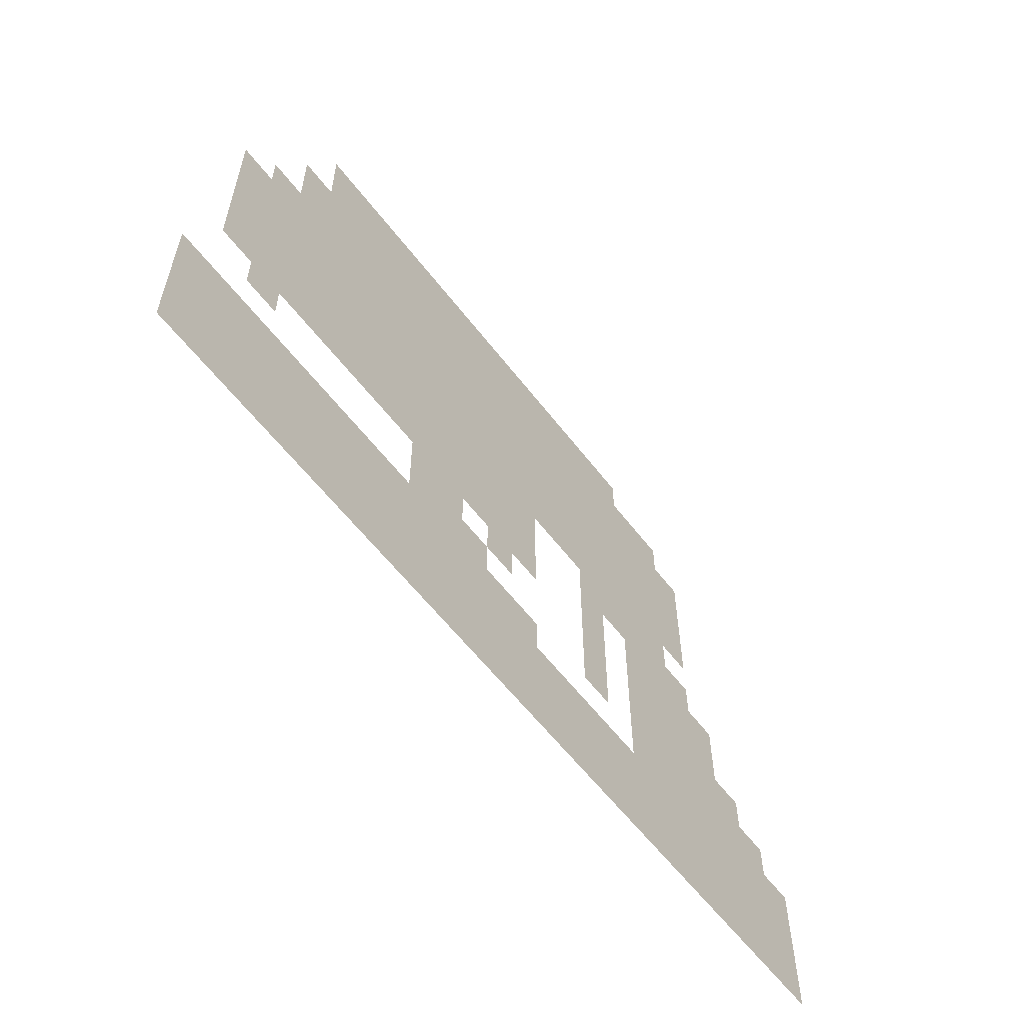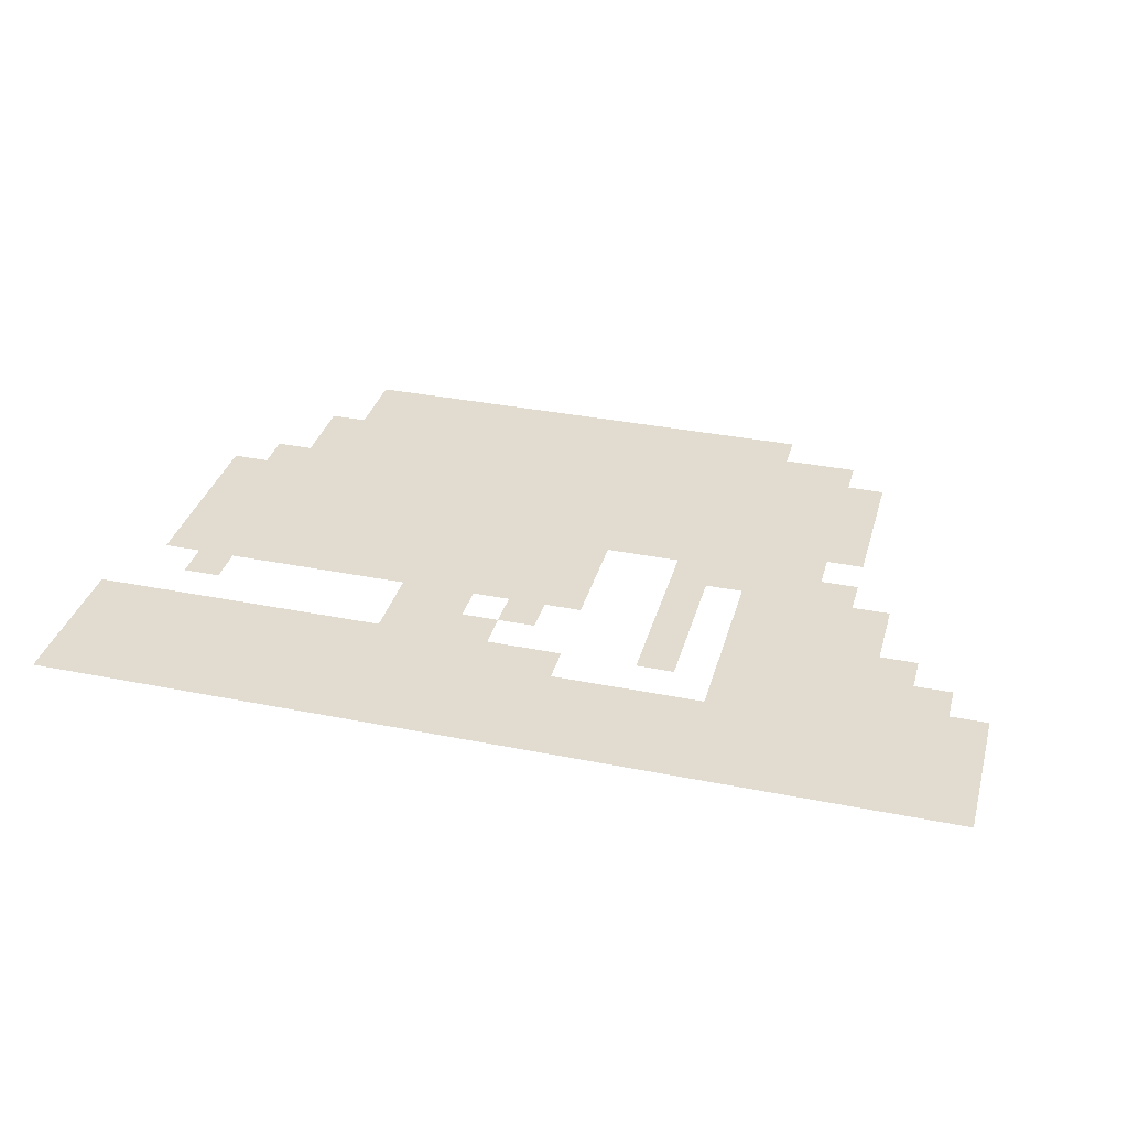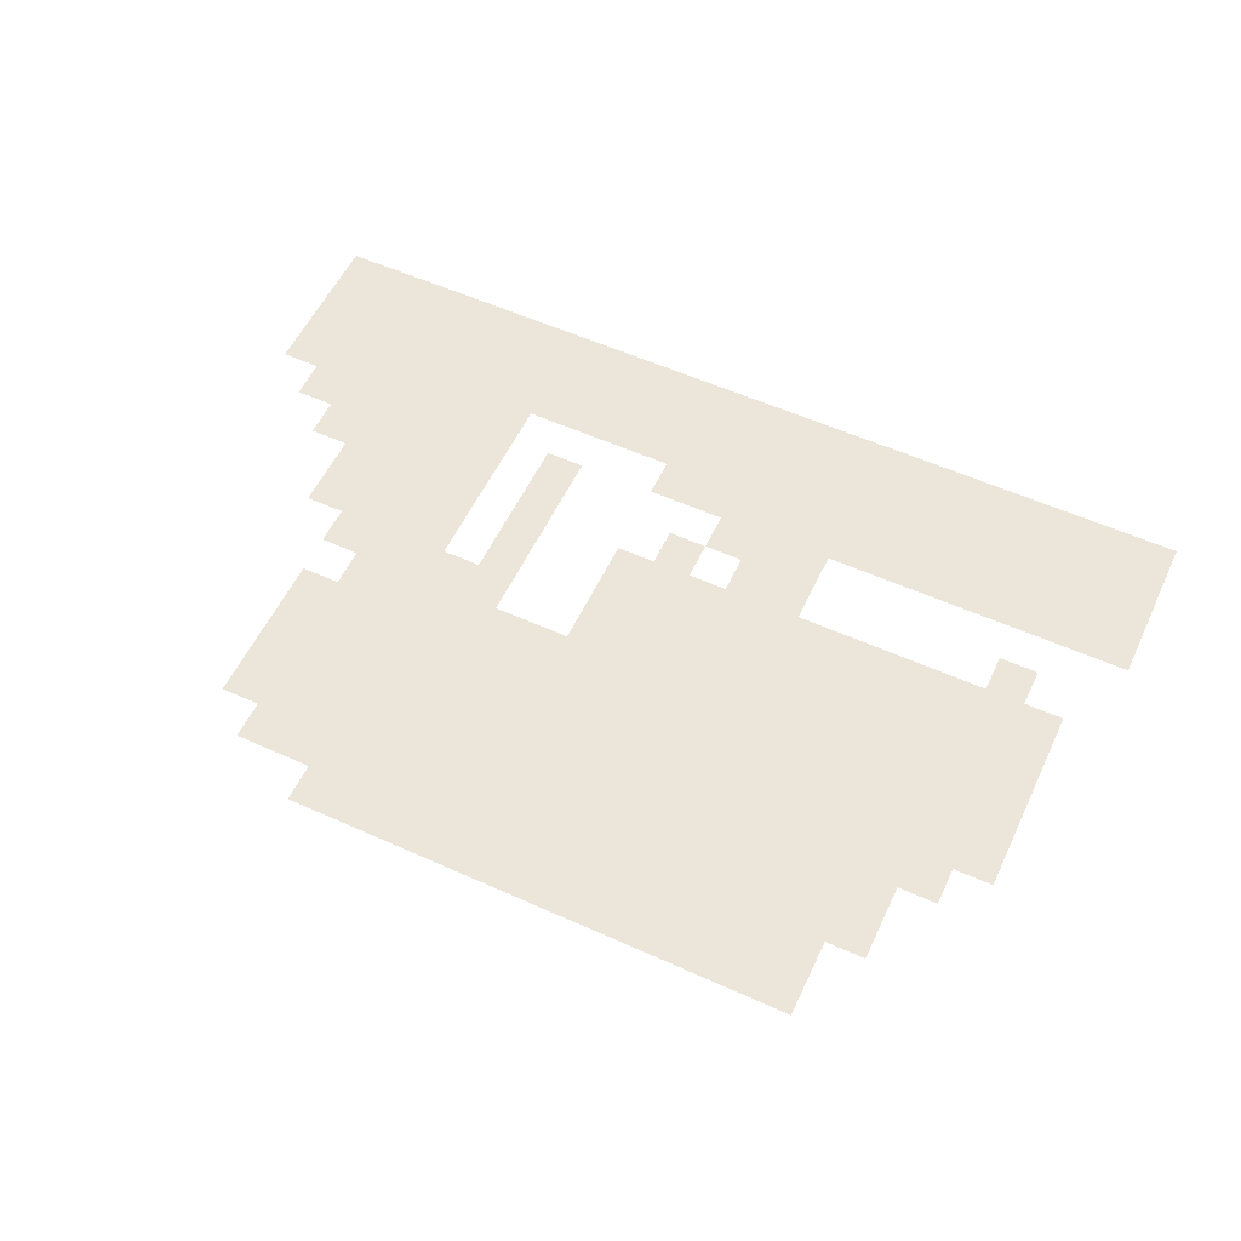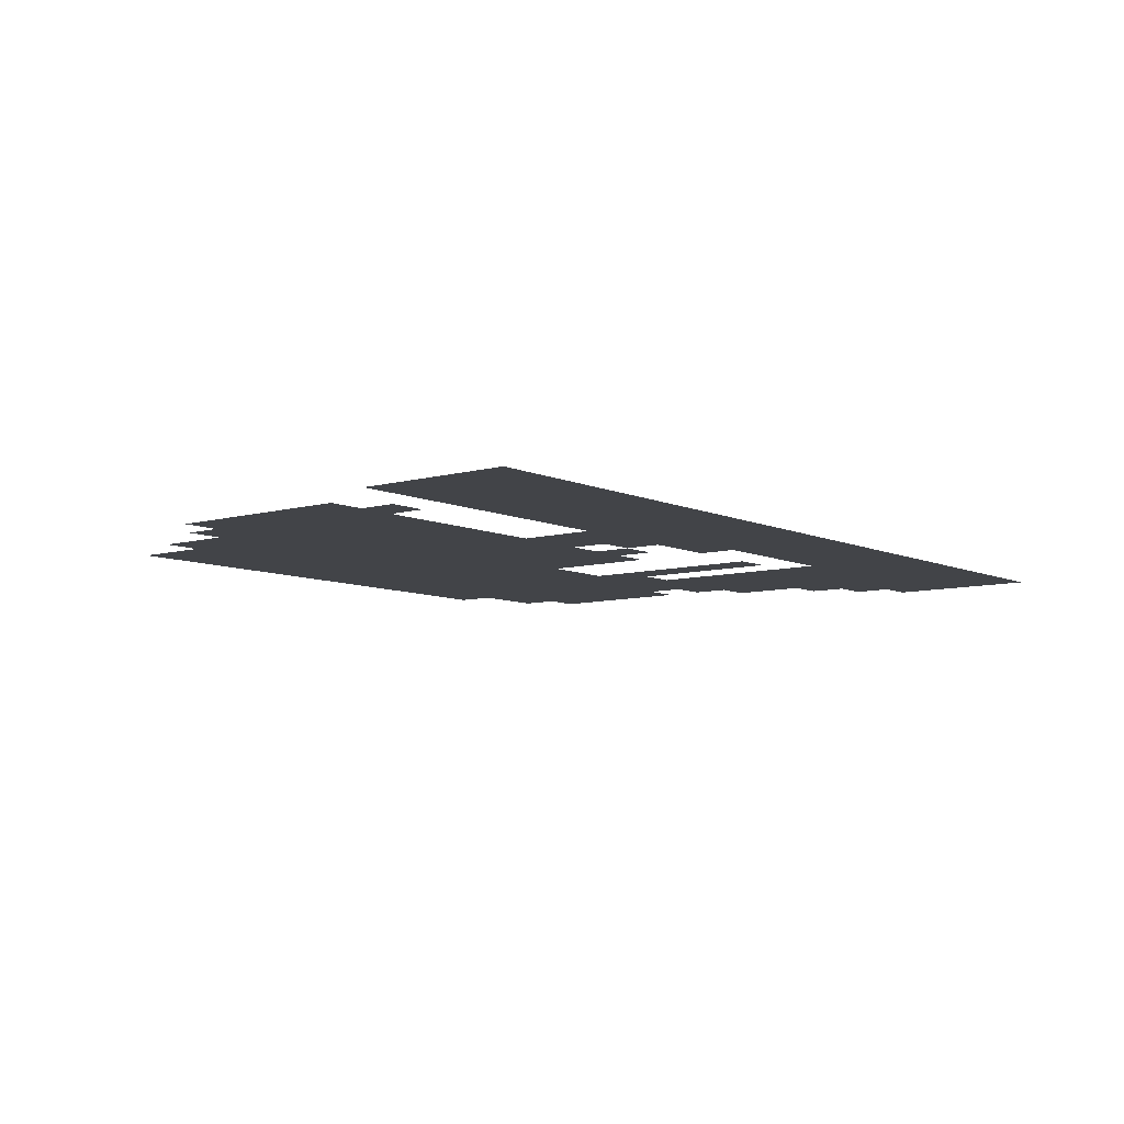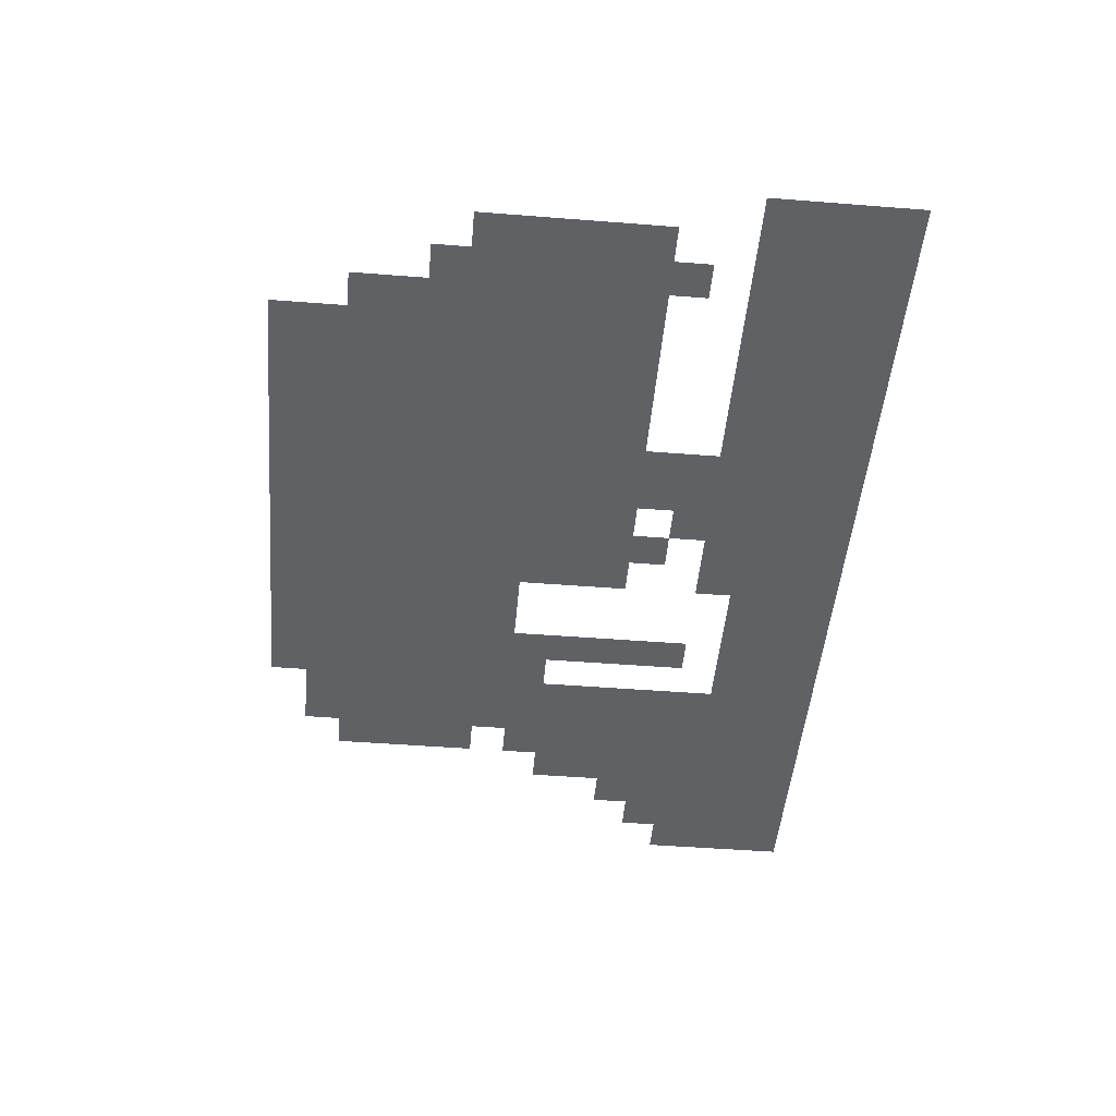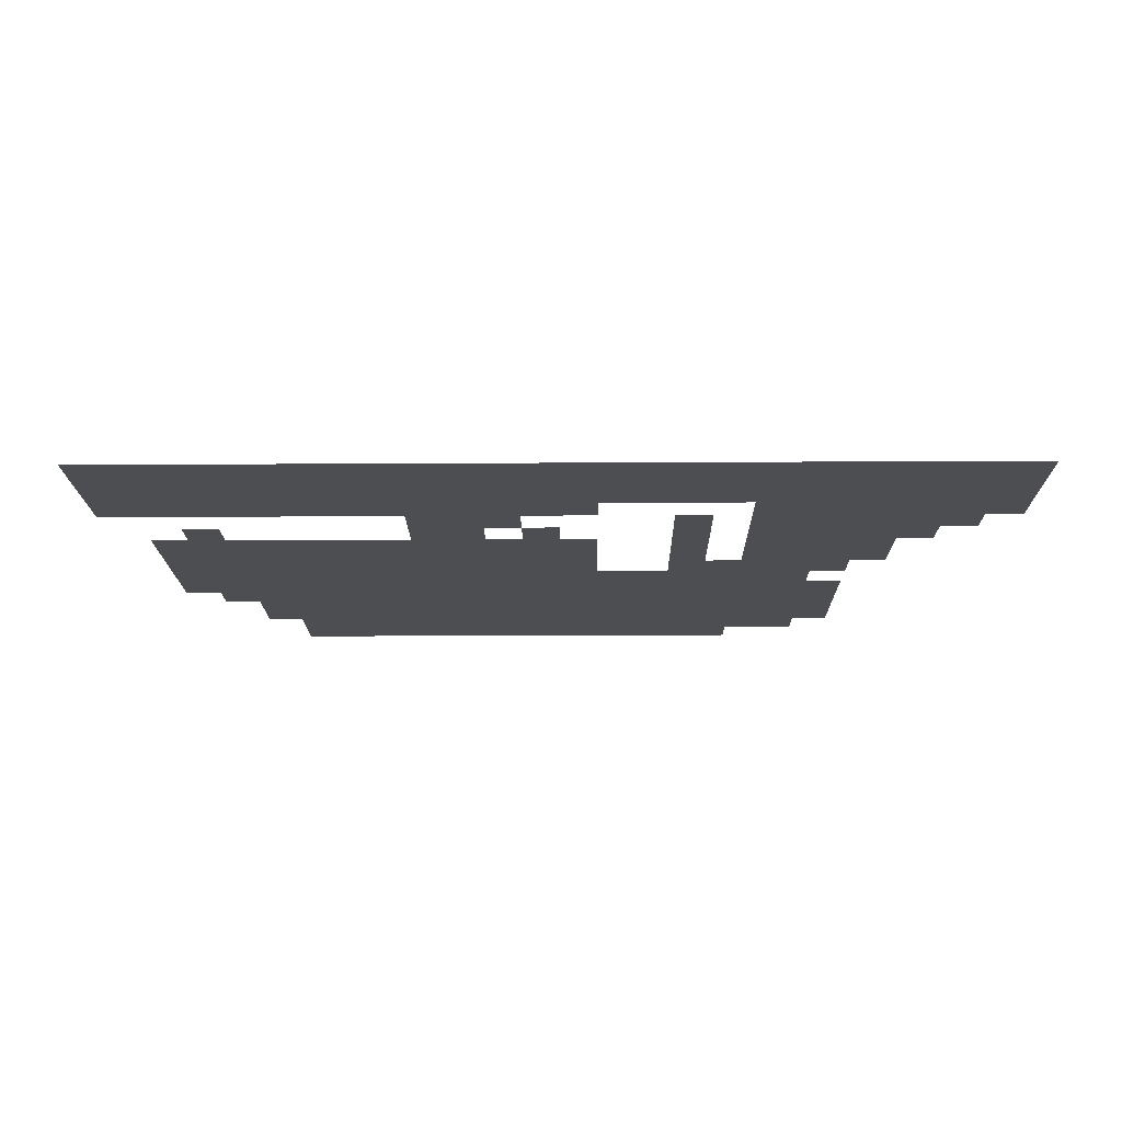
<metadata>
{"format":"obj","ext":"obj","renderer":"f3d","projection":"perspective","resolution":1024,"background":"white","views":[{"elev":-59.0,"azim":-52.8,"up":"+Y"},{"elev":34.3,"azim":15.1,"up":"+Z"},{"elev":56.4,"azim":-154.8,"up":"+Z"},{"elev":-7.9,"azim":-51.5,"up":"+Z"},{"elev":-48.3,"azim":-95.0,"up":"+Z"},{"elev":-17.1,"azim":0.7,"up":"+Z"}]}
</metadata>
<code>
v -672 -528 0
v -720 -528 0
v -720 -480 0
v -672 -480 0
v -768 -528 0
v -768 -480 0
v -672 -576 0
v -720 -576 0
v -768 -576 0
v -336 -48 0
v -384 -48 0
v -384 0 0
v -336 0 0
v -432 -48 0
v -432 0 0
v -480 -48 0
v -480 0 0
v -528 -48 0
v -528 0 0
v -576 -48 0
v -576 0 0
v -624 -48 0
v -624 0 0
v -672 -48 0
v -672 0 0
v -720 -48 0
v -720 0 0
v -768 -48 0
v -768 0 0
v -816 -48 0
v -816 0 0
v -864 -48 0
v -864 0 0
v -912 -48 0
v -912 0 0
v -960 -48 0
v -960 0 0
v -240 -96 0
v -288 -96 0
v -288 -48 0
v -240 -48 0
v -336 -96 0
v -384 -96 0
v -432 -96 0
v -480 -96 0
v -528 -96 0
v -576 -96 0
v -624 -96 0
v -672 -96 0
v -720 -96 0
v -768 -96 0
v -816 -96 0
v -864 -96 0
v -912 -96 0
v -960 -96 0
v -192 -144 0
v -240 -144 0
v -192 -96 0
v -288 -144 0
v -336 -144 0
v -384 -144 0
v -432 -144 0
v -480 -144 0
v -528 -144 0
v -576 -144 0
v -624 -144 0
v -672 -144 0
v -720 -144 0
v -768 -144 0
v -816 -144 0
v -864 -144 0
v -912 -144 0
v -960 -144 0
v -1008 -144 0
v -1008 -96 0
v -192 -192 0
v -240 -192 0
v -288 -192 0
v -336 -192 0
v -384 -192 0
v -432 -192 0
v -480 -192 0
v -528 -192 0
v -576 -192 0
v -624 -192 0
v -672 -192 0
v -720 -192 0
v -768 -192 0
v -816 -192 0
v -864 -192 0
v -912 -192 0
v -960 -192 0
v -1008 -192 0
v -192 -240 0
v -240 -240 0
v -288 -240 0
v -336 -240 0
v -384 -240 0
v -432 -240 0
v -480 -240 0
v -528 -240 0
v -576 -240 0
v -624 -240 0
v -672 -240 0
v -720 -240 0
v -768 -240 0
v -816 -240 0
v -864 -240 0
v -912 -240 0
v -960 -240 0
v -1008 -240 0
v -1056 -240 0
v -1056 -192 0
v -192 -288 0
v -240 -288 0
v -288 -288 0
v -336 -288 0
v -384 -288 0
v -432 -288 0
v -480 -288 0
v -528 -288 0
v -576 -288 0
v -624 -288 0
v -672 -288 0
v -720 -288 0
v -768 -288 0
v -816 -288 0
v -864 -288 0
v -912 -288 0
v -960 -288 0
v -1008 -288 0
v -1056 -288 0
v -1104 -288 0
v -1104 -240 0
v -240 -336 0
v -288 -336 0
v -336 -336 0
v -384 -336 0
v -432 -336 0
v -480 -336 0
v -528 -336 0
v -576 -336 0
v -624 -336 0
v -672 -336 0
v -720 -336 0
v -768 -336 0
v -816 -336 0
v -864 -336 0
v -912 -336 0
v -960 -336 0
v -1008 -336 0
v -1056 -336 0
v -1104 -336 0
v -192 -384 0
v -240 -384 0
v -192 -336 0
v -288 -384 0
v -336 -384 0
v -528 -384 0
v -576 -384 0
v -624 -384 0
v -672 -384 0
v -720 -384 0
v -768 -384 0
v -816 -384 0
v -864 -384 0
v -912 -384 0
v -960 -384 0
v -1008 -384 0
v -1056 -384 0
v -1104 -384 0
v -144 -432 0
v -192 -432 0
v -144 -384 0
v -240 -432 0
v -288 -432 0
v -336 -432 0
v -576 -432 0
v -624 -432 0
v -672 -432 0
v -720 -432 0
v -768 -432 0
v -816 -432 0
v -864 -432 0
v -912 -432 0
v -960 -432 0
v -1008 -432 0
v -1056 -432 0
v -1104 -432 0
v -144 -480 0
v -192 -480 0
v -240 -480 0
v -288 -480 0
v -336 -480 0
v -624 -480 0
v -816 -480 0
v -864 -480 0
v -912 -480 0
v -960 -480 0
v -1008 -480 0
v -96 -528 0
v -144 -528 0
v -96 -480 0
v -192 -528 0
v -240 -528 0
v -288 -528 0
v -336 -528 0
v -48 -576 0
v -96 -576 0
v -48 -528 0
v -144 -576 0
v -192 -576 0
v -240 -576 0
v -288 -576 0
v -336 -576 0
v -624 -576 0
v -624 -528 0
v 0 -624 0
v -48 -624 0
v 0 -576 0
v -96 -624 0
v -144 -624 0
v -192 -624 0
v -240 -624 0
v -288 -624 0
v -336 -624 0
v -528 -624 0
v -576 -624 0
v -576 -576 0
v -528 -576 0
v -624 -624 0
v -672 -624 0
v -720 -624 0
v -768 -624 0
v -816 -624 0
v -816 -576 0
v -864 -624 0
v -864 -576 0
v -912 -624 0
v -912 -576 0
v -960 -624 0
v -960 -576 0
v -1008 -624 0
v -1008 -576 0
v -1056 -624 0
v -1056 -576 0
v -1104 -624 0
v -1104 -576 0
v -1152 -624 0
v -1152 -576 0
v 0 -672 0
v -48 -672 0
v -96 -672 0
v -144 -672 0
v -192 -672 0
v -240 -672 0
v -288 -672 0
v -336 -672 0
v -384 -672 0
v -384 -624 0
v -432 -672 0
v -432 -624 0
v -480 -672 0
v -480 -624 0
v -528 -672 0
v -576 -672 0
v -624 -672 0
v -672 -672 0
v -720 -672 0
v -768 -672 0
v -816 -672 0
v -864 -672 0
v -912 -672 0
v -960 -672 0
v -1008 -672 0
v -1056 -672 0
v -1104 -672 0
v -1152 -672 0
v 0 -720 0
v -48 -720 0
v -96 -720 0
v -144 -720 0
v -192 -720 0
v -240 -720 0
v -288 -720 0
v -336 -720 0
v -384 -720 0
v -432 -720 0
v -480 -720 0
v -528 -720 0
v -576 -720 0
v -624 -720 0
v -672 -720 0
v -720 -720 0
v -768 -720 0
v -816 -720 0
v -864 -720 0
v -912 -720 0
v -960 -720 0
v -1008 -720 0
v -1056 -720 0
v -1104 -720 0
v -1152 -720 0
v 0 -768 0
v -48 -768 0
v -96 -768 0
v -144 -768 0
v -192 -768 0
v -240 -768 0
v -288 -768 0
v -336 -768 0
v -384 -768 0
v -432 -768 0
v -480 -768 0
v -528 -768 0
v -576 -768 0
v -624 -768 0
v -672 -768 0
v -720 -768 0
v -768 -768 0
v -816 -768 0
v -864 -768 0
v -912 -768 0
v -960 -768 0
v -1008 -768 0
v -1056 -768 0
v -1104 -768 0
v -1152 -768 0
v -384 -384 0
v -432 -384 0
v -384 -432 0
v -432 -432 0
v -528 -432 0
v -384 -480 0
v -432 -480 0
v -528 -480 0
v -576 -480 0
v -1056 -480 0
v -1104 -480 0
v -384 -528 0
v -432 -528 0
v -576 -528 0
v -1008 -528 0
v -1056 -528 0
v -384 -576 0
v -432 -576 0
g mesh_[00]_[04]
f 1 2 3 4
f 2 5 6 3
f 7 8 2 1
f 8 9 5 2
g mesh_[03]_[03]
f 10 11 12 13
f 11 14 15 12
f 14 16 17 15
f 16 18 19 17
f 18 20 21 19
f 20 22 23 21
f 22 24 25 23
f 24 26 27 25
f 26 28 29 27
f 28 30 31 29
f 30 32 33 31
f 32 34 35 33
f 34 36 37 35
f 38 39 40 41
f 39 42 10 40
f 56 57 38 58
f 73 74 75 55
f 111 112 113 93
f 132 133 134 112
f 154 155 135 156
f 155 157 136 135
f 157 158 137 136
f 172 173 154 174
f 201 202 190 203
f 208 209 201 210
f 216 7 1 217
f 7 8 2 1
f 8 9 5 2
f 218 219 208 220
f 227 228 229 230
f 228 231 216 229
f 234 235 236 9
f 235 237 238 236
f 237 239 240 238
f 239 241 242 240
f 241 243 244 242
f 243 245 246 244
f 245 247 248 246
f 247 249 250 248
f 258 259 260 226
f 259 261 262 260
f 261 263 264 262
f 263 265 227 264
g mesh_[03]_[00]
f 42 43 11 10
f 43 44 14 11
f 44 45 16 14
f 45 46 18 16
f 46 47 20 18
f 47 48 22 20
f 48 49 24 22
f 49 50 26 24
f 50 51 28 26
f 51 52 30 28
f 52 53 32 30
f 53 54 34 32
f 54 55 36 34
f 57 59 39 38
f 59 60 42 39
f 60 61 43 42
f 61 62 44 43
f 62 63 45 44
f 63 64 46 45
f 64 65 47 46
f 65 66 48 47
f 66 67 49 48
f 67 68 50 49
f 68 69 51 50
f 69 70 52 51
f 70 71 53 52
f 71 72 54 53
f 72 73 55 54
f 76 77 57 56
f 77 78 59 57
f 78 79 60 59
f 79 80 61 60
f 80 81 62 61
f 81 82 63 62
f 82 83 64 63
f 83 84 65 64
f 84 85 66 65
f 85 86 67 66
f 86 87 68 67
f 87 88 69 68
f 88 89 70 69
f 89 90 71 70
f 90 91 72 71
f 91 92 73 72
f 92 93 74 73
f 94 95 77 76
f 95 96 78 77
f 96 97 79 78
f 97 98 80 79
f 98 99 81 80
f 99 100 82 81
f 100 101 83 82
f 101 102 84 83
f 102 103 85 84
f 103 104 86 85
f 104 105 87 86
f 105 106 88 87
f 106 107 89 88
f 107 108 90 89
f 108 109 91 90
f 109 110 92 91
f 110 111 93 92
f 114 115 95 94
f 115 116 96 95
f 116 117 97 96
f 117 118 98 97
f 118 119 99 98
f 119 120 100 99
f 120 121 101 100
f 121 122 102 101
f 122 123 103 102
f 123 124 104 103
f 124 125 105 104
f 125 126 106 105
f 126 127 107 106
f 127 128 108 107
f 128 129 109 108
f 129 130 110 109
f 130 131 111 110
f 131 132 112 111
f 135 136 116 115
f 136 137 117 116
f 137 138 118 117
f 138 139 119 118
f 139 140 120 119
f 140 141 121 120
f 141 142 122 121
f 142 143 123 122
f 143 144 124 123
f 144 145 125 124
f 145 146 126 125
f 146 147 127 126
f 147 148 128 127
f 148 149 129 128
f 149 150 130 129
f 150 151 131 130
f 151 152 132 131
f 152 153 133 132
f 159 160 142 141
f 160 161 143 142
f 161 162 144 143
f 162 163 145 144
f 163 164 146 145
f 164 165 147 146
f 165 166 148 147
f 166 167 149 148
f 167 168 150 149
f 168 169 151 150
f 169 170 152 151
f 170 171 153 152
f 173 175 155 154
f 175 176 157 155
f 176 177 158 157
f 178 179 161 160
f 179 180 162 161
f 180 181 163 162
f 181 182 164 163
f 182 183 165 164
f 183 184 166 165
f 184 185 167 166
f 185 186 168 167
f 186 187 169 168
f 187 188 170 169
f 188 189 171 170
f 190 191 173 172
f 191 192 175 173
f 192 193 176 175
f 193 194 177 176
f 195 4 180 179
f 4 3 181 180
f 3 6 182 181
f 6 196 183 182
f 196 197 184 183
f 197 198 185 184
f 198 199 186 185
f 199 200 187 186
f 202 204 191 190
f 204 205 192 191
f 205 206 193 192
f 206 207 194 193
f 209 211 202 201
f 211 212 204 202
f 212 213 205 204
f 213 214 206 205
f 214 215 207 206
f 219 221 209 208
f 221 222 211 209
f 222 223 212 211
f 223 224 213 212
f 224 225 214 213
f 225 226 215 214
f 231 232 7 216
f 232 233 8 7
f 233 234 9 8
f 251 252 219 218
f 252 253 221 219
f 253 254 222 221
f 254 255 223 222
f 255 256 224 223
f 256 257 225 224
f 257 258 226 225
f 265 266 228 227
f 266 267 231 228
f 267 268 232 231
f 268 269 233 232
f 269 270 234 233
f 270 271 235 234
f 271 272 237 235
f 272 273 239 237
f 273 274 241 239
f 274 275 243 241
f 275 276 245 243
f 276 277 247 245
f 277 278 249 247
f 279 280 252 251
f 280 281 253 252
f 281 282 254 253
f 282 283 255 254
f 283 284 256 255
f 284 285 257 256
f 285 286 258 257
f 286 287 259 258
f 287 288 261 259
f 288 289 263 261
f 289 290 265 263
f 290 291 266 265
f 291 292 267 266
f 292 293 268 267
f 293 294 269 268
f 294 295 270 269
f 295 296 271 270
f 296 297 272 271
f 297 298 273 272
f 298 299 274 273
f 299 300 275 274
f 300 301 276 275
f 301 302 277 276
f 302 303 278 277
f 304 305 280 279
f 305 306 281 280
f 306 307 282 281
f 307 308 283 282
f 308 309 284 283
f 309 310 285 284
f 310 311 286 285
f 311 312 287 286
f 312 313 288 287
f 313 314 289 288
f 314 315 290 289
f 315 316 291 290
f 316 317 292 291
f 317 318 293 292
f 318 319 294 293
f 319 320 295 294
f 320 321 296 295
f 321 322 297 296
f 322 323 298 297
f 323 324 299 298
f 324 325 300 299
f 325 326 301 300
f 326 327 302 301
f 327 328 303 302
g mesh_[04]_[03]
f 39 42 10 40
f 111 112 113 93
f 118 119 99 98
f 131 132 112 111
f 137 138 118 117
f 138 139 119 118
f 151 152 132 131
f 152 153 133 132
f 158 329 138 137
f 329 330 139 138
f 159 160 142 141
f 160 161 143 142
f 169 170 152 151
f 170 171 153 152
f 331 332 330 329
f 333 178 160 159
f 178 179 161 160
f 187 188 170 169
f 188 189 171 170
f 334 335 332 331
f 336 337 178 333
f 337 195 179 178
f 200 338 188 187
f 338 339 189 188
f 340 341 335 334
f 342 217 195 337
f 343 344 338 200
f 345 346 341 340
f 239 241 242 240
f 258 259 260 226
f 261 263 264 262

</code>
